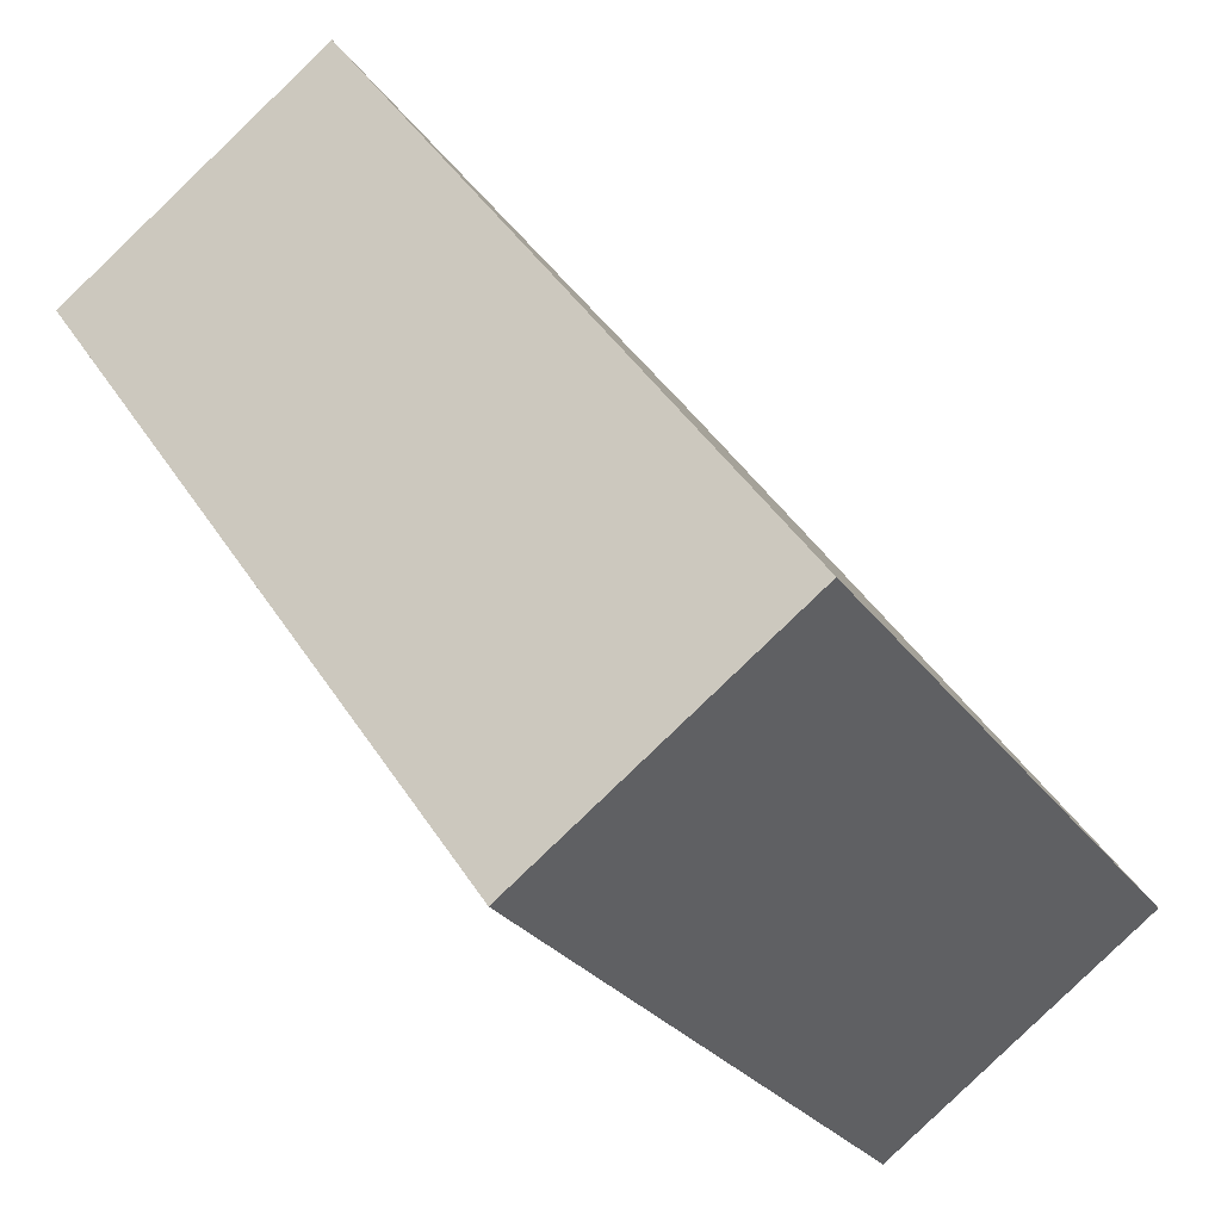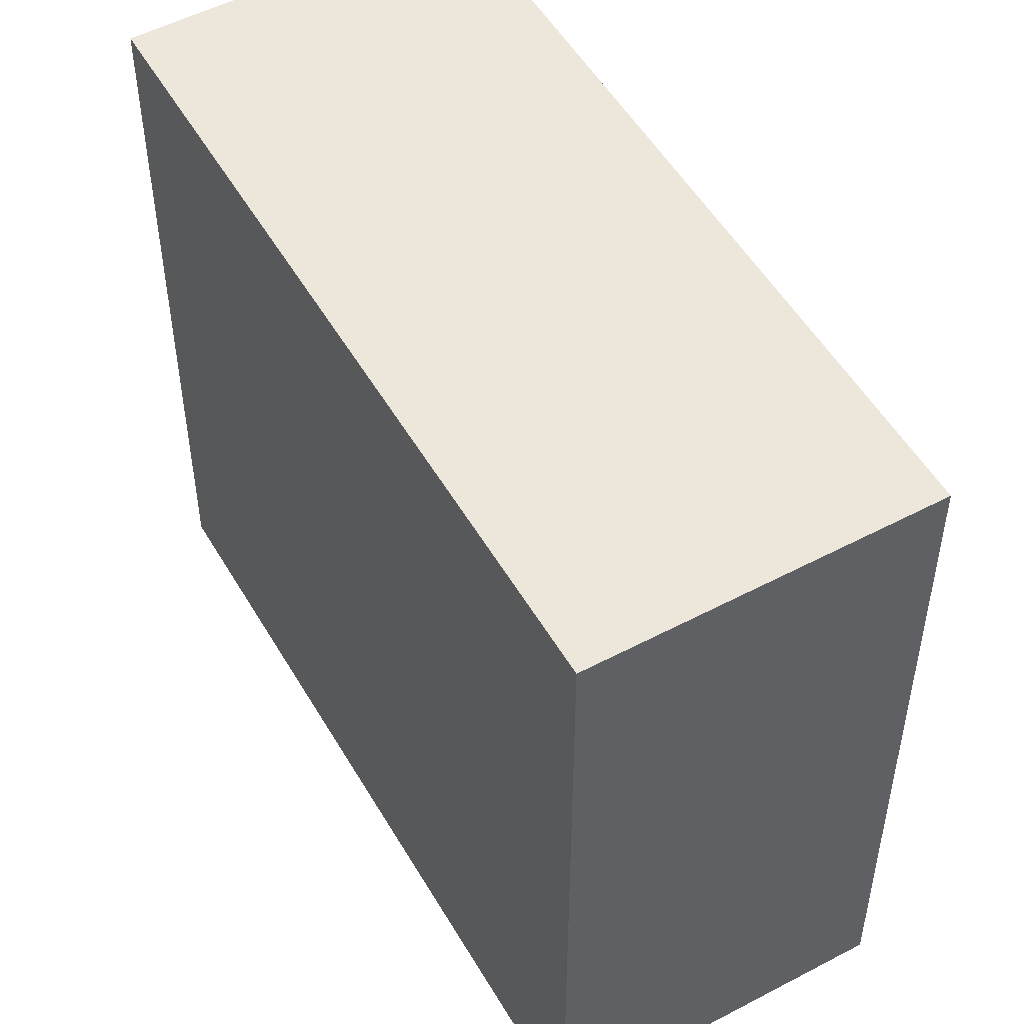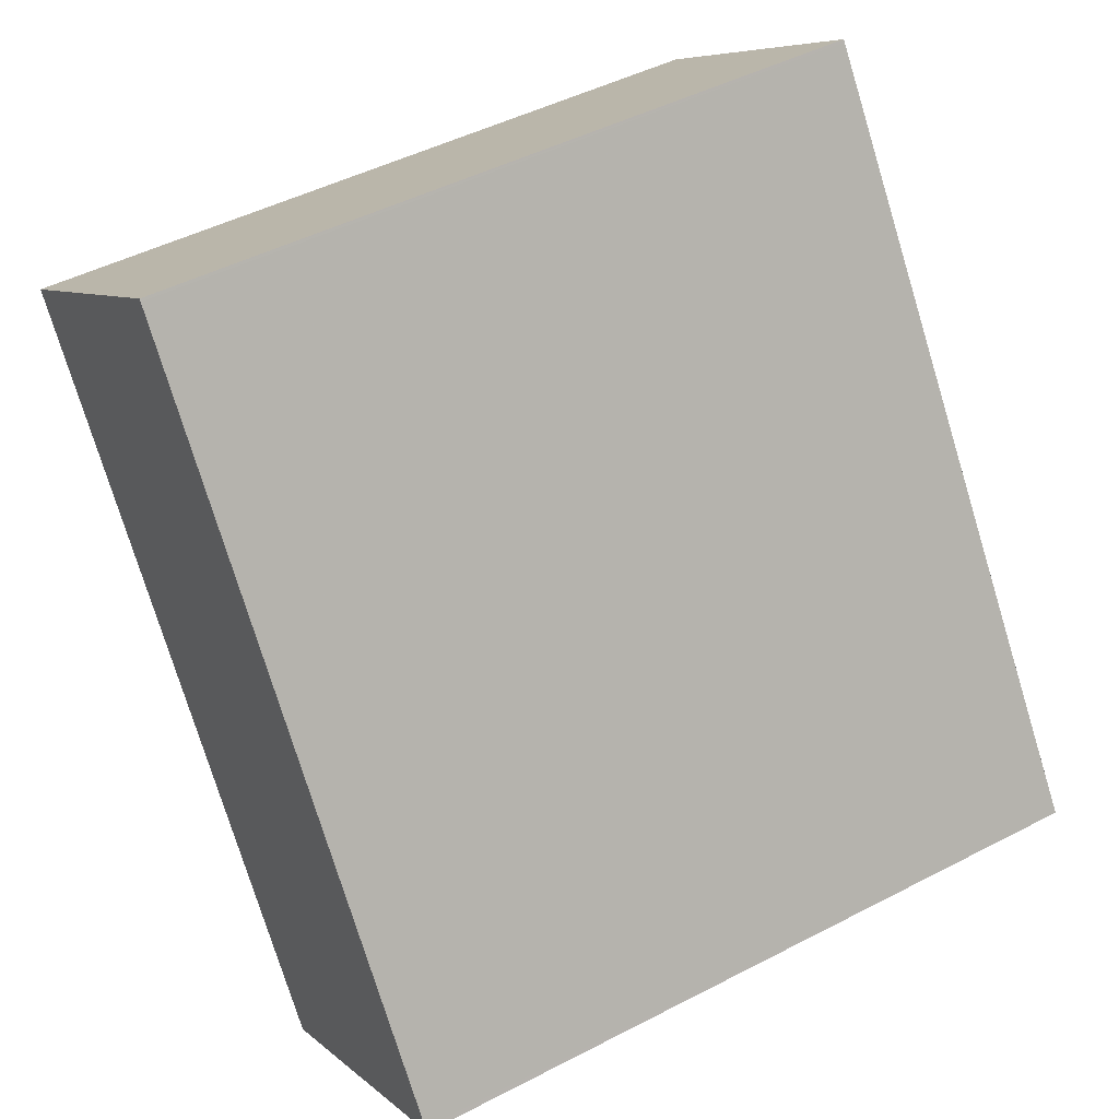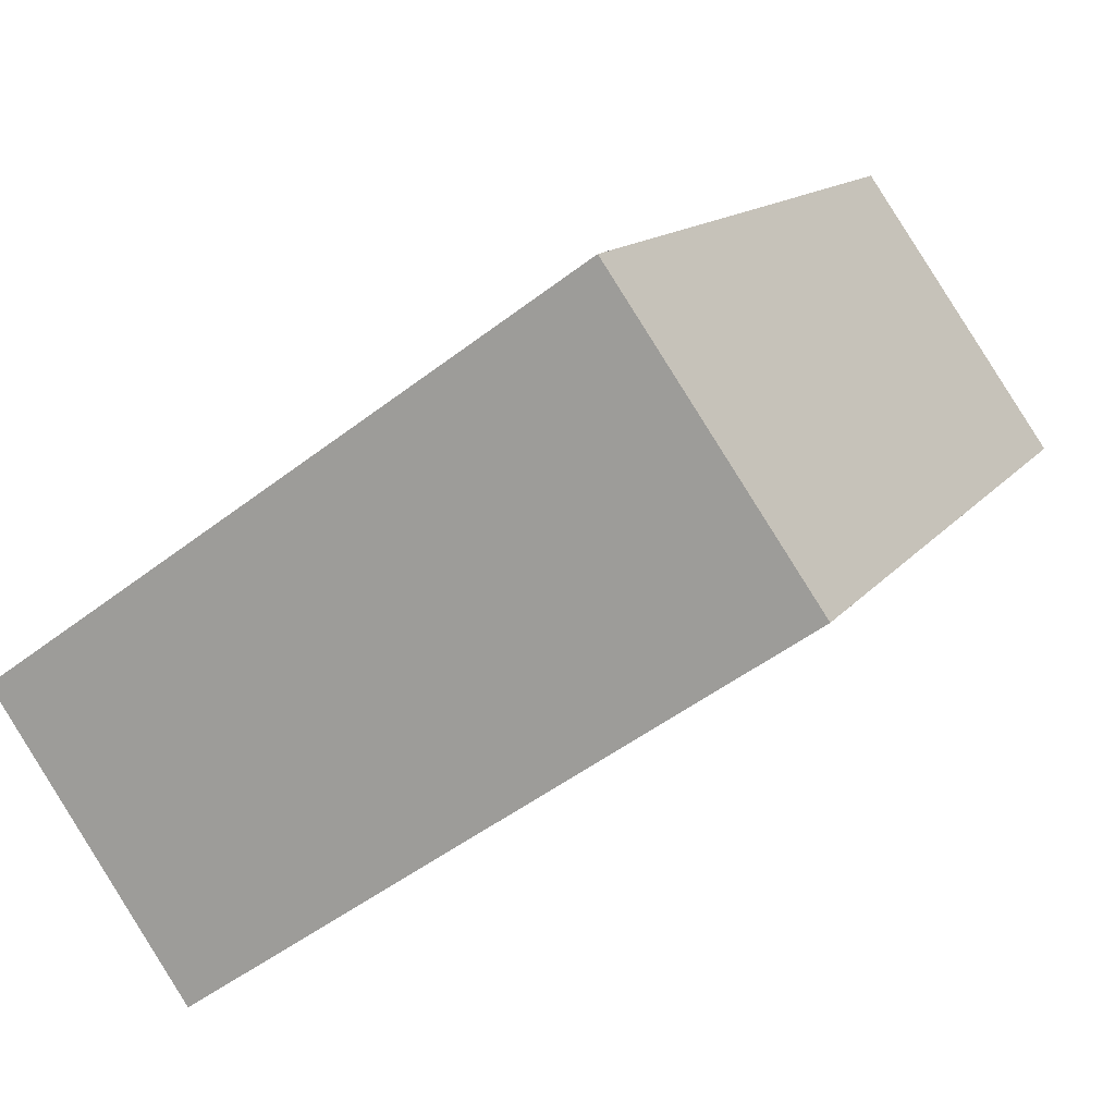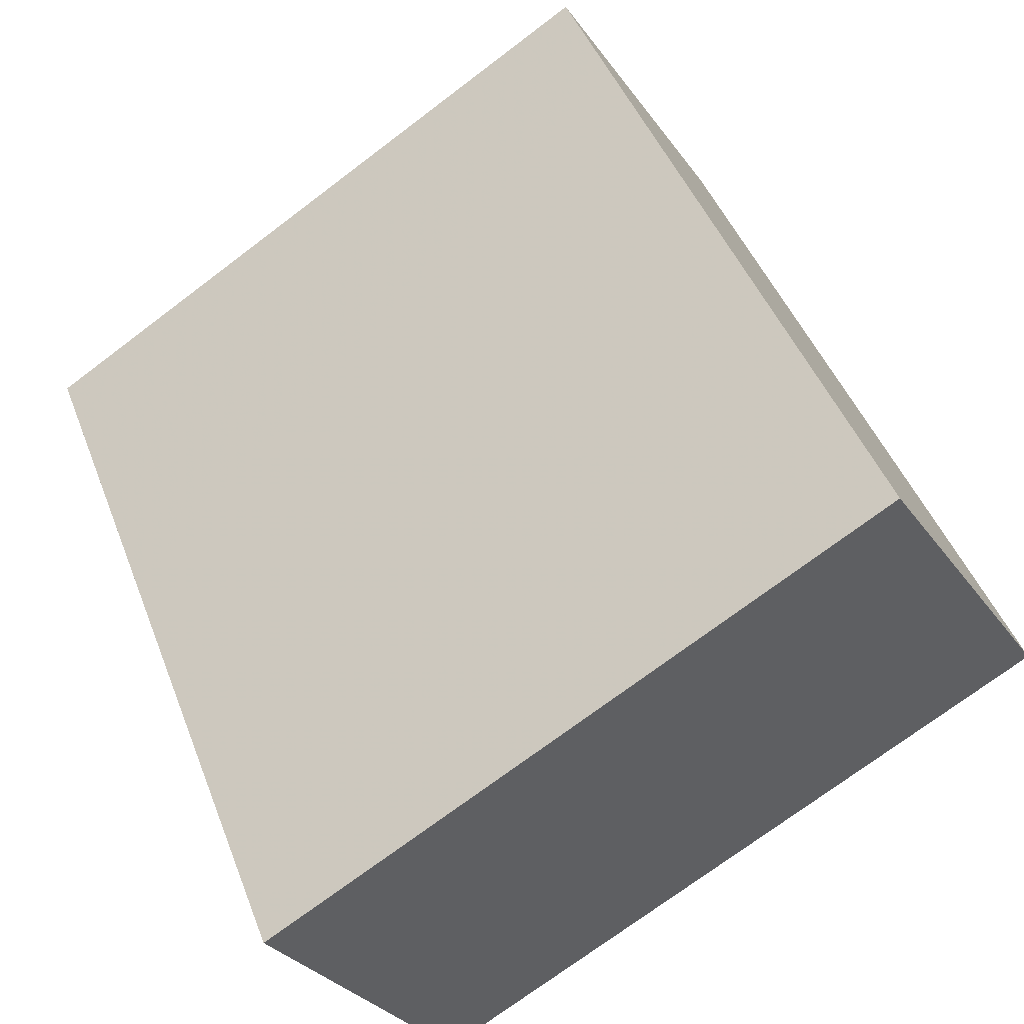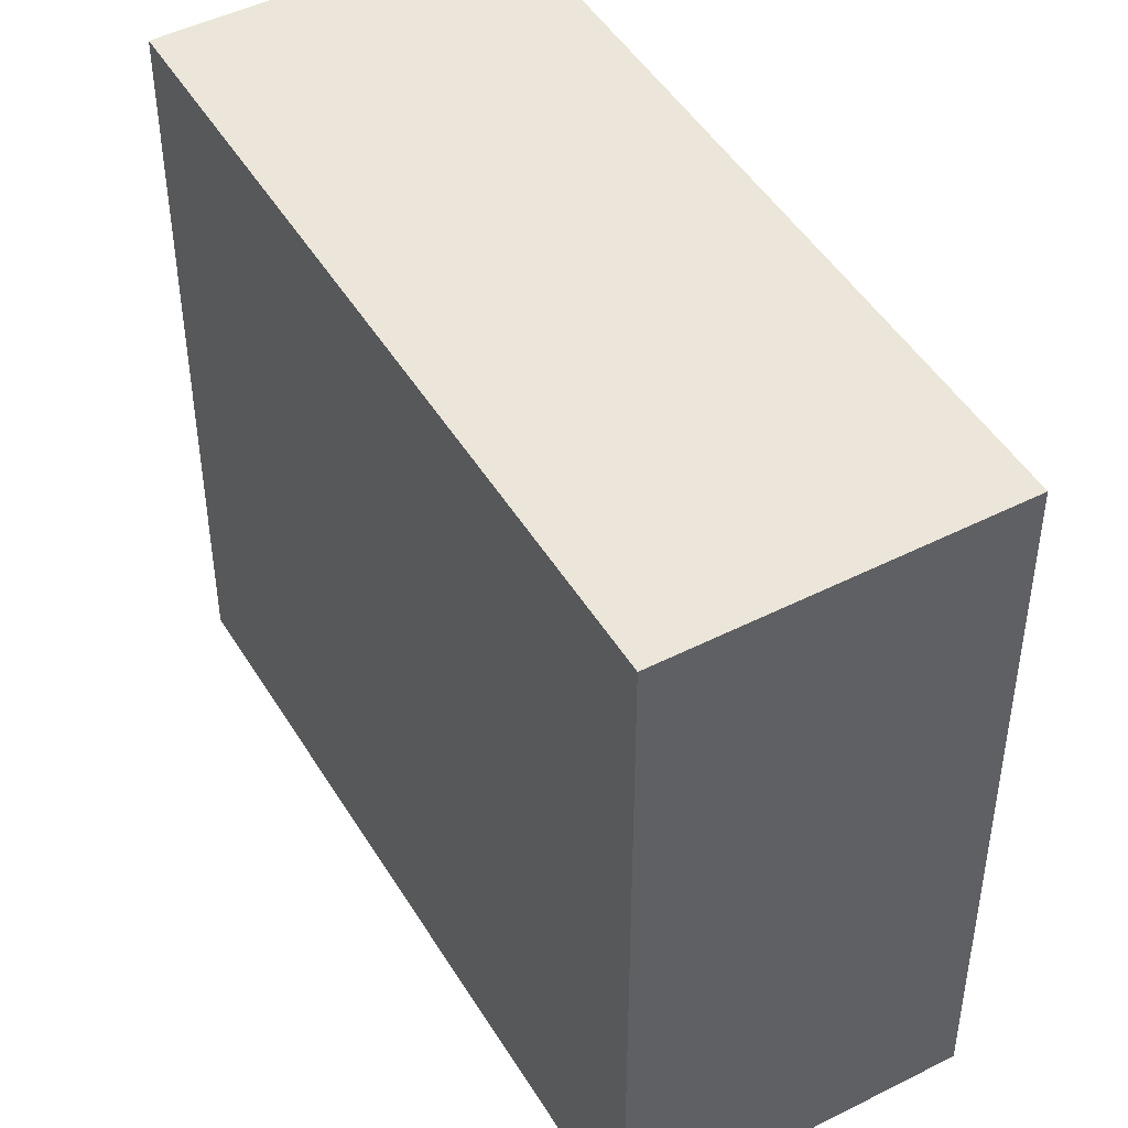
<metadata>
{"format":"obj","ext":"obj","renderer":"f3d","projection":"perspective","resolution":1024,"background":"white","views":[{"elev":-27.4,"azim":27.8,"up":"+Y"},{"elev":51.7,"azim":-174.3,"up":"+Z"},{"elev":46.9,"azim":59.4,"up":"+Y"},{"elev":-48.9,"azim":130.7,"up":"+Y"},{"elev":-72.8,"azim":-52.9,"up":"+Y"},{"elev":46.7,"azim":-174.5,"up":"+Z"}]}
</metadata>
<code>
v -2281 -1382 8.875
v -2277 -1379 8.861
v -2272 -1387 8.939
v -2275 -1390 8.953
v -2272 -1387 8.939
v -2277 -1379 8.861
v -2277 -1379 8.861
v -2281 -1382 8.875
v -2277 -1379 8.861
v -2277 -1380 8.863
v -2281 -1382 8.876
v -2277 -1380 8.863
v -2275 -1390 8.953
v -2281 -1382 8.876
v -2281 -1382 8.875
v -2275 -1390 8.952
v -2275 -1390 8.952
v -2272 -1387 8.938
v -2281 -1382 8.875
v -2272 -1387 8.938
v -2281 -1382 8.875
v -2281 -1382 8.875
v -2281 -1382 0
v -2281 -1382 0
v -2277 -1379 8.861
v -2277 -1379 8.861
v -2277 -1379 0
v -2277 -1379 0
v -2272 -1387 8.939
v -2272 -1387 8.939
v -2272 -1387 0
v -2272 -1387 0
v -2275 -1390 8.952
v -2275 -1390 8.953
v -2275 -1390 0
v -2275 -1390 0
v -2275 -1390 8.953
v -2272 -1387 8.939
v -2272 -1387 0
v -2275 -1390 0
v -2277 -1379 8.861
v -2277 -1379 8.861
v -2277 -1379 0
v -2277 -1379 0
v -2281 -1382 8.875
v -2281 -1382 8.875
v -2281 -1382 0
v -2281 -1382 0
v -2277 -1380 8.863
v -2277 -1379 8.861
v -2277 -1379 0
v -2277 -1380 0
v -2281 -1382 8.875
v -2281 -1382 8.876
v -2281 -1382 0
v -2281 -1382 0
v -2272 -1387 8.938
v -2277 -1380 8.863
v -2277 -1380 0
v -2272 -1387 0
v -2275 -1390 8.953
v -2275 -1390 8.953
v -2275 -1390 0
v -2275 -1390 0
v -2281 -1382 8.876
v -2275 -1390 8.952
v -2275 -1390 0
v -2281 -1382 0
v -2277 -1379 8.861
v -2281 -1382 8.875
v -2281 -1382 0
v -2277 -1379 0
v -2272 -1387 8.939
v -2272 -1387 8.938
v -2272 -1387 0
v -2272 -1387 0
v -2281 -1382 0
v -2277 -1379 0
v -2272 -1387 0
v -2275 -1390 0
f 7 6 2 9
f 19 6 7 15
f 15 7 10 14
f 10 7 9 12
f 16 14 10 18
f 18 10 12 20
f 17 11 14 16
f 14 11 8 15
f 16 13 4 17
f 18 5 13 16
f 15 8 1 19
f 20 3 5 18
f 22 23 24 21
f 26 27 28 25
f 30 31 32 29
f 34 35 36 33
f 38 39 40 37
f 42 43 44 41
f 46 47 48 45
f 50 51 52 49
f 54 55 56 53
f 58 59 60 57
f 62 63 64 61
f 66 67 68 65
f 70 71 72 69
f 74 75 76 73
f 78 79 80 77

</code>
